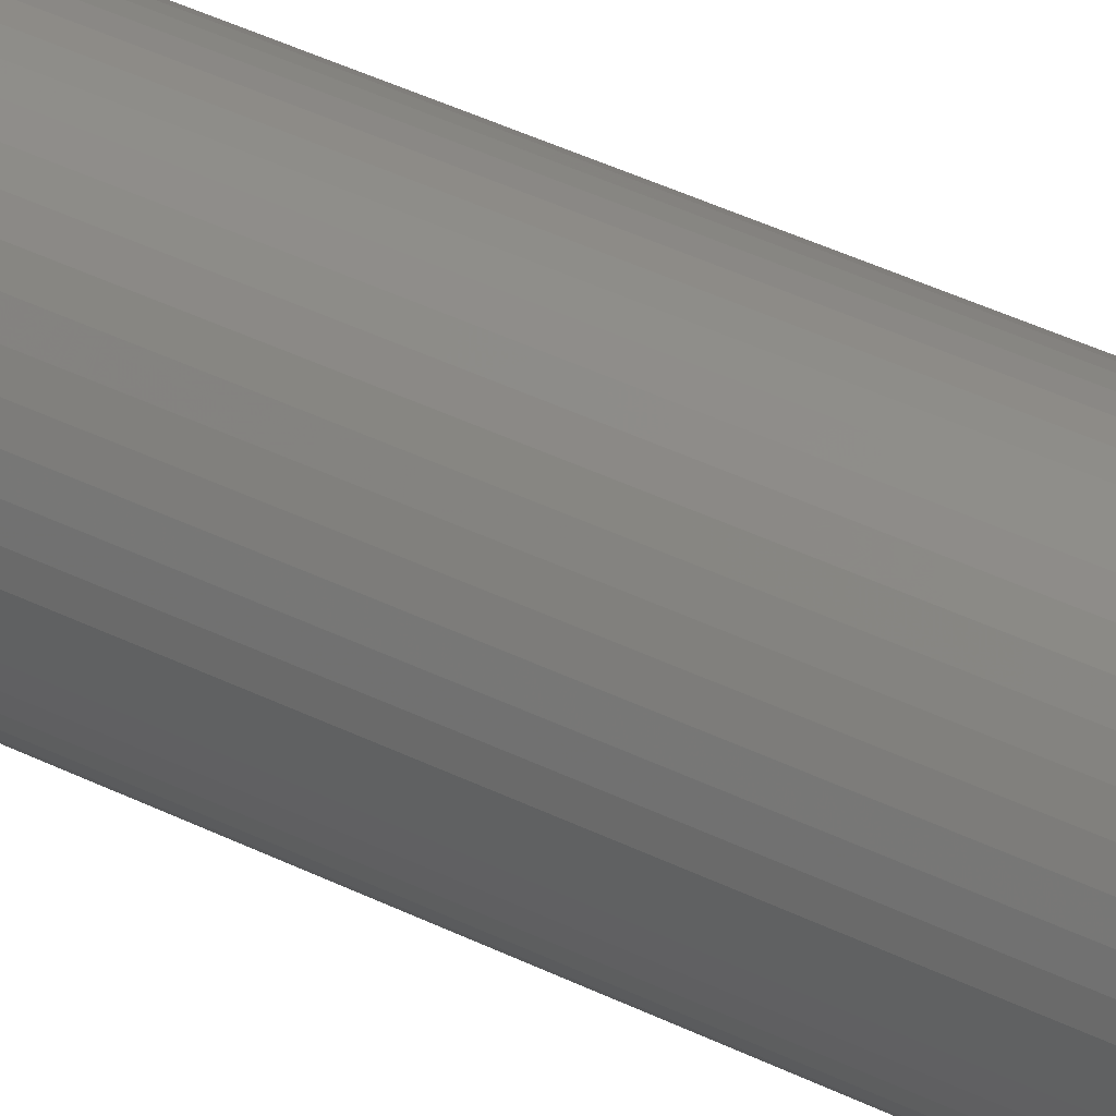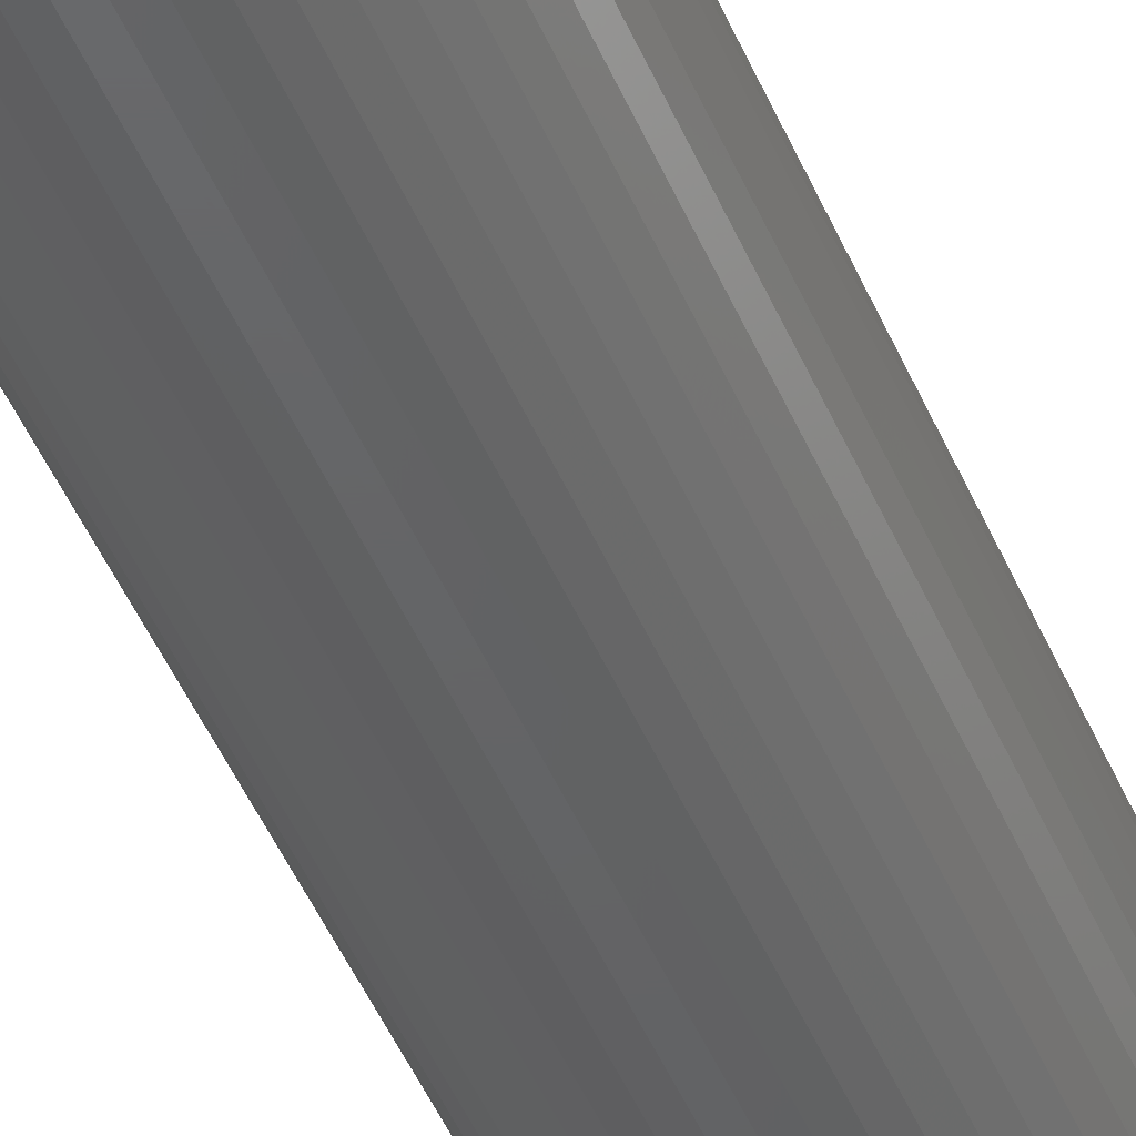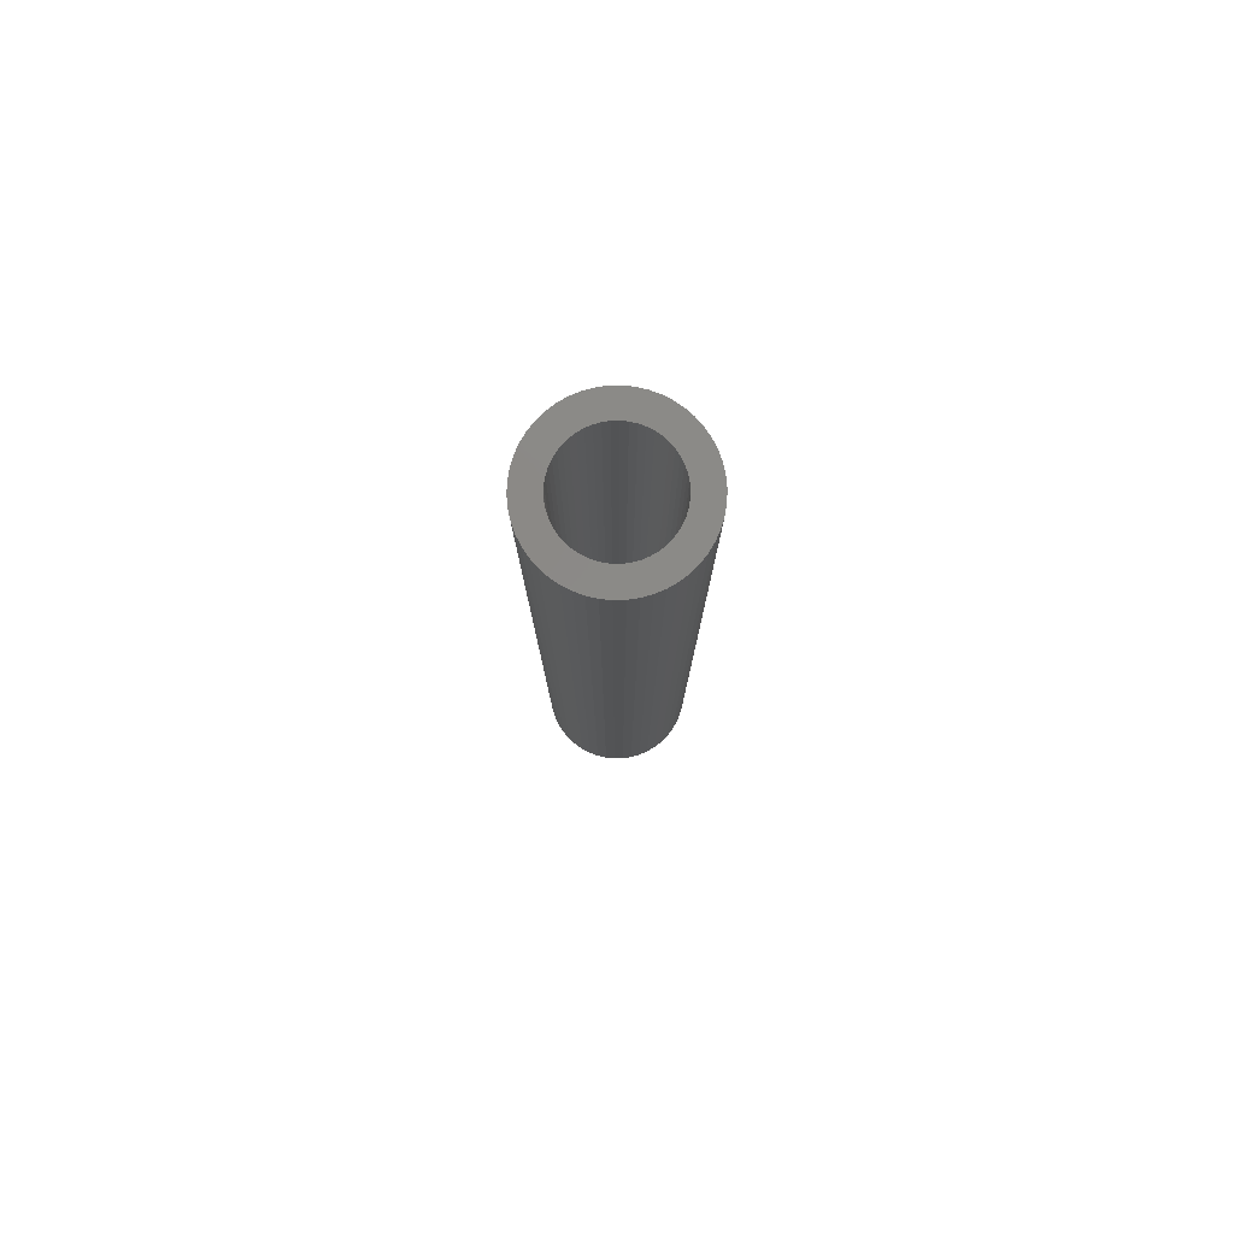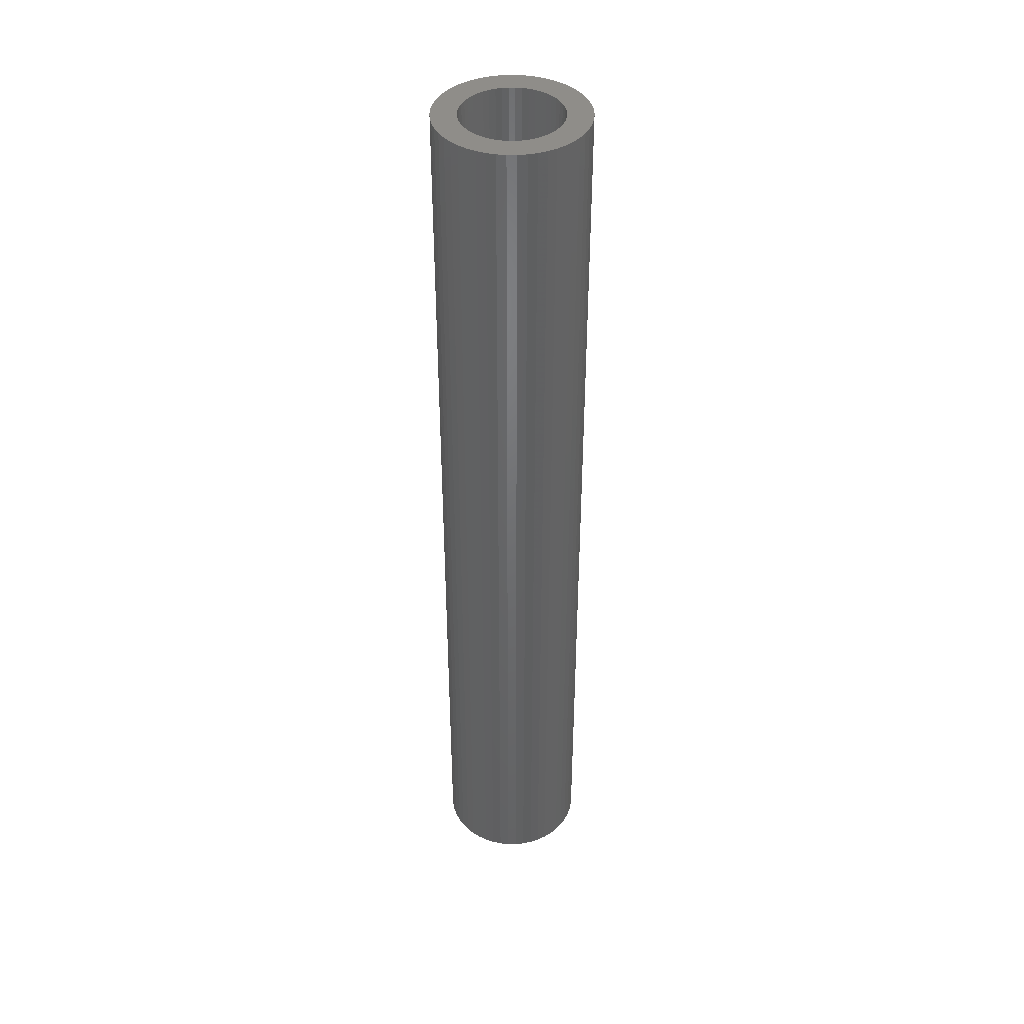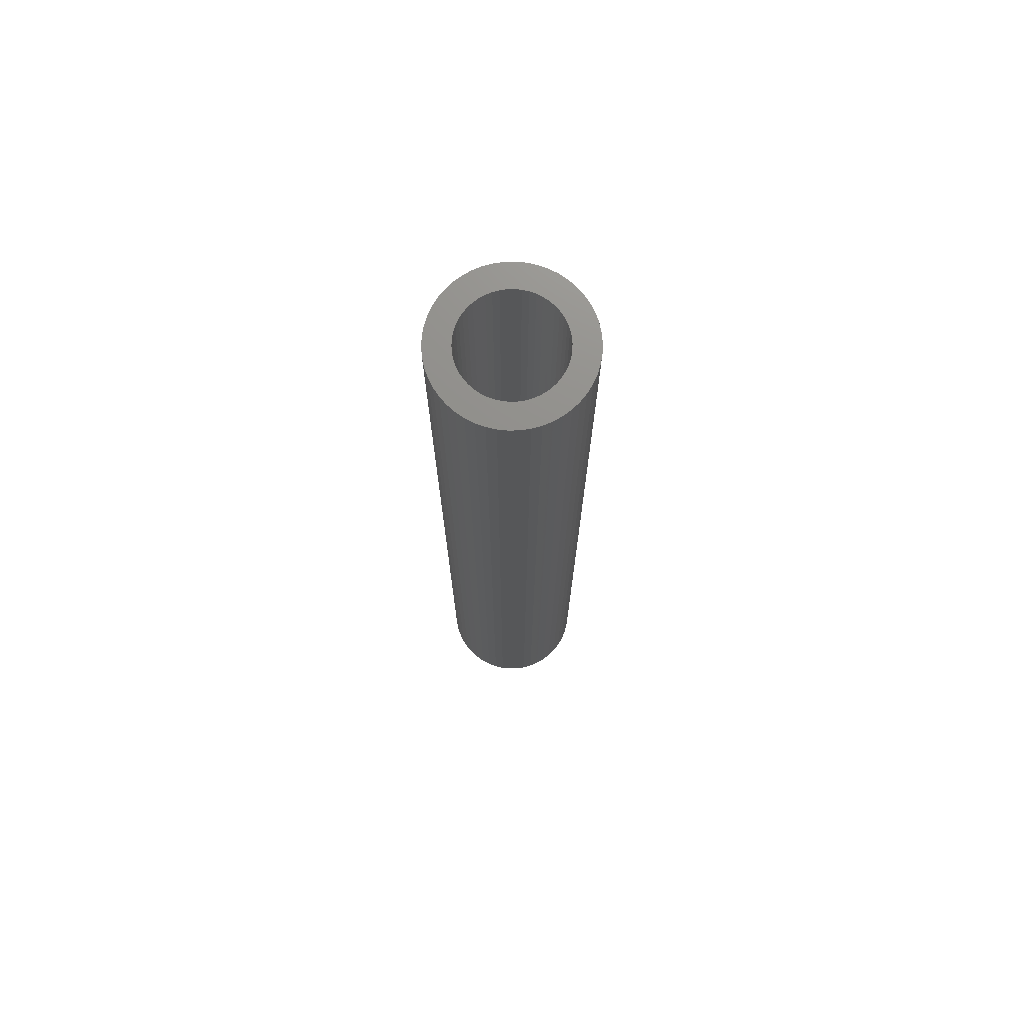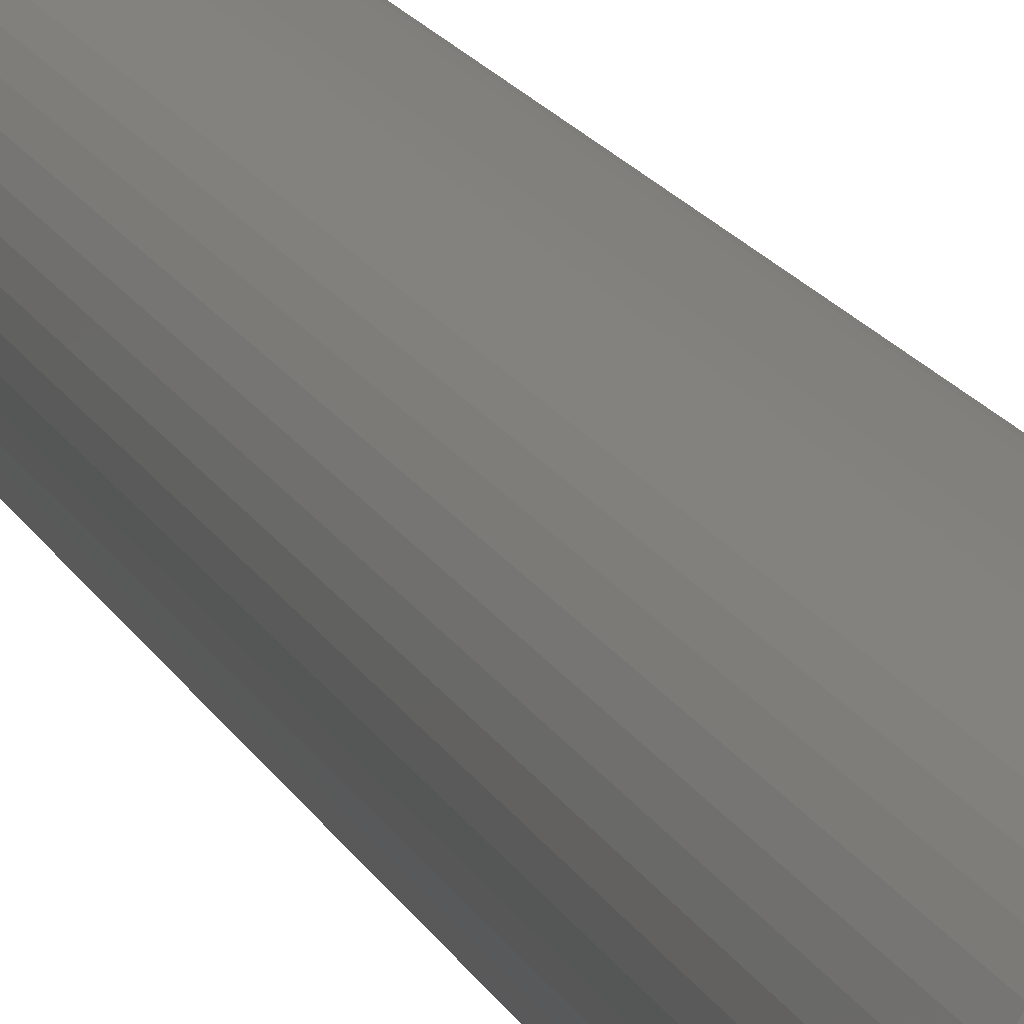
<metadata>
{"format":"stl","ext":"stl","renderer":"f3d","projection":"perspective","resolution":1024,"background":"white","views":[{"elev":39.5,"azim":-58.1,"up":"+Y"},{"elev":-45.3,"azim":21.6,"up":"+Y"},{"elev":79.8,"azim":-131.0,"up":"+Z"},{"elev":41.1,"azim":43.3,"up":"+Z"},{"elev":73.3,"azim":149.9,"up":"+Z"},{"elev":14.7,"azim":163.0,"up":"+Y"}]}
</metadata>
<code>
# stl→obj: 200 verts, 400 faces
v 7.5 0 48
v 7.441 0.94 -48
v 7.441 0.94 48
v 7.5 0 -48
v -7.5 0 -48
v -7.441 0.94 48
v -7.441 0.94 -48
v -7.5 0 48
v 0.4709 7.485 -48
v -0.4709 7.485 48
v 0.4709 7.485 48
v -0.4709 7.485 -48
v -0.4709 -7.485 -48
v 0.4709 -7.485 48
v -0.4709 -7.485 48
v 0.4709 -7.485 -48
v 5.467 5.134 -48
v 4.781 5.779 48
v 5.467 5.134 48
v 4.781 5.779 -48
v -4.781 5.779 -48
v -5.467 5.134 48
v -4.781 5.779 48
v -5.467 5.134 -48
v -2.318 7.133 -48
v -3.193 6.786 48
v -2.318 7.133 48
v -3.193 6.786 -48
v 6.068 -4.408 48
v 6.572 -3.613 -48
v 6.572 -3.613 48
v 6.068 -4.408 -48
v 6.973 2.761 48
v 6.572 3.613 -48
v 6.572 3.613 48
v 6.973 2.761 -48
v 3.193 6.786 -48
v 2.318 7.133 48
v 3.193 6.786 48
v 2.318 7.133 -48
v 1.405 7.367 48
v 1.405 7.367 -48
v 4.019 6.332 -48
v 4.019 6.332 48
v -6.973 2.761 -48
v -6.572 3.613 48
v -6.572 3.613 -48
v -6.973 2.761 48
v 5 0 48
v 4.961 0.6267 48
v 7.264 1.865 48
v 7.441 -0.94 48
v 4.843 1.243 48
v 4.961 -0.6267 48
v 4.649 1.841 48
v 7.264 -1.865 48
v 4.382 2.409 48
v 6.068 4.408 48
v 4.843 -1.243 48
v 4.045 2.939 48
v 6.973 -2.761 48
v 4.649 -1.841 48
v 3.645 3.423 48
v 3.187 3.853 48
v 2.679 4.222 48
v 2.129 4.524 48
v 1.545 4.755 48
v 0.9369 4.911 48
v 0.314 4.99 48
v -0.314 4.99 48
v -0.9369 4.911 48
v -1.405 7.367 48
v -1.545 4.755 48
v -2.129 4.524 48
v -2.679 4.222 48
v -4.019 6.332 48
v -3.187 3.853 48
v -3.645 3.423 48
v -4.045 2.939 48
v -6.068 4.408 48
v -4.382 2.409 48
v -4.649 1.841 48
v 4.382 -2.409 48
v 4.045 -2.939 48
v 5.467 -5.134 48
v 3.645 -3.423 48
v 4.781 -5.779 48
v 3.187 -3.853 48
v 4.019 -6.332 48
v 2.679 -4.222 48
v 3.193 -6.786 48
v 2.129 -4.524 48
v 2.318 -7.133 48
v 1.545 -4.755 48
v 1.405 -7.367 48
v 0.9369 -4.911 48
v 0.314 -4.99 48
v -0.314 -4.99 48
v -0.9369 -4.911 48
v -1.405 -7.367 48
v -1.545 -4.755 48
v -2.318 -7.133 48
v -2.129 -4.524 48
v -3.193 -6.786 48
v -2.679 -4.222 48
v -4.019 -6.332 48
v -3.187 -3.853 48
v -4.781 -5.779 48
v -3.645 -3.423 48
v -5.467 -5.134 48
v -4.045 -2.939 48
v -6.068 -4.408 48
v -4.382 -2.409 48
v -6.572 -3.613 48
v -4.649 -1.841 48
v -6.973 -2.761 48
v -4.843 -1.243 48
v -7.264 -1.865 48
v -4.961 -0.6267 48
v -7.441 -0.94 48
v -5 0 48
v -4.843 1.243 48
v -7.264 1.865 48
v -4.961 0.6267 48
v -1.405 7.367 -48
v 1.405 -7.367 -48
v 2.318 -7.133 -48
v 3.193 -6.786 -48
v 7.264 1.865 -48
v 6.068 4.408 -48
v -6.068 4.408 -48
v -7.264 1.865 -48
v -4.019 6.332 -48
v 7.441 -0.94 -48
v 4.019 -6.332 -48
v 5.467 -5.134 -48
v 7.264 -1.865 -48
v -6.973 -2.761 -48
v -7.264 -1.865 -48
v 4.781 -5.779 -48
v 6.973 -2.761 -48
v -5.467 -5.134 -48
v -4.781 -5.779 -48
v -6.068 -4.408 -48
v -6.572 -3.613 -48
v 5 0 -48
v 4.961 -0.6267 -48
v 4.843 -1.243 -48
v 4.961 0.6267 -48
v 4.649 -1.841 -48
v 4.382 -2.409 -48
v 4.843 1.243 -48
v 4.045 -2.939 -48
v 4.649 1.841 -48
v 3.645 -3.423 -48
v 3.187 -3.853 -48
v 2.679 -4.222 -48
v 2.129 -4.524 -48
v 1.545 -4.755 -48
v 0.9369 -4.911 -48
v 0.314 -4.99 -48
v -0.314 -4.99 -48
v -0.9369 -4.911 -48
v -1.405 -7.367 -48
v -1.545 -4.755 -48
v -2.318 -7.133 -48
v -2.129 -4.524 -48
v -3.193 -6.786 -48
v -2.679 -4.222 -48
v -4.019 -6.332 -48
v -3.187 -3.853 -48
v -3.645 -3.423 -48
v -4.045 -2.939 -48
v -4.382 -2.409 -48
v -4.649 -1.841 -48
v 4.382 2.409 -48
v 4.045 2.939 -48
v 3.645 3.423 -48
v 3.187 3.853 -48
v 2.679 4.222 -48
v 2.129 4.524 -48
v 1.545 4.755 -48
v 0.9369 4.911 -48
v 0.314 4.99 -48
v -0.314 4.99 -48
v -0.9369 4.911 -48
v -1.545 4.755 -48
v -2.129 4.524 -48
v -2.679 4.222 -48
v -3.187 3.853 -48
v -3.645 3.423 -48
v -4.045 2.939 -48
v -4.382 2.409 -48
v -4.649 1.841 -48
v -4.843 1.243 -48
v -4.961 0.6267 -48
v -5 0 -48
v -4.843 -1.243 -48
v -4.961 -0.6267 -48
v -7.441 -0.94 -48
f 1 2 3
f 2 1 4
f 5 6 7
f 6 5 8
f 9 10 11
f 10 9 12
f 13 14 15
f 14 13 16
f 17 18 19
f 18 17 20
f 21 22 23
f 22 21 24
f 25 26 27
f 26 25 28
f 29 30 31
f 30 29 32
f 33 34 35
f 34 33 36
f 37 38 39
f 38 37 40
f 40 41 38
f 41 40 42
f 43 39 44
f 39 43 37
f 45 46 47
f 46 45 48
f 49 1 3
f 50 3 51
f 1 49 52
f 53 51 33
f 54 52 49
f 55 33 35
f 52 54 56
f 57 35 58
f 59 56 54
f 60 58 19
f 56 59 61
f 62 61 59
f 3 50 49
f 51 53 50
f 63 19 18
f 33 55 53
f 35 57 55
f 58 60 57
f 64 18 44
f 19 63 60
f 65 44 39
f 18 64 63
f 44 65 64
f 66 39 38
f 39 66 65
f 38 67 66
f 41 67 38
f 41 68 67
f 11 68 41
f 11 69 68
f 11 70 69
f 10 70 11
f 10 71 70
f 72 71 10
f 72 73 71
f 27 73 72
f 73 27 74
f 26 74 27
f 74 26 75
f 76 75 26
f 75 76 77
f 23 77 76
f 77 23 78
f 22 78 23
f 78 22 79
f 80 79 22
f 79 80 81
f 46 81 80
f 81 46 82
f 48 82 46
f 61 62 31
f 83 31 62
f 31 83 29
f 84 29 83
f 29 84 85
f 86 85 84
f 85 86 87
f 88 87 86
f 87 88 89
f 90 89 88
f 89 90 91
f 92 91 90
f 91 92 93
f 94 93 92
f 94 95 93
f 96 95 94
f 96 14 95
f 97 14 96
f 98 14 97
f 98 15 14
f 99 15 98
f 99 100 15
f 101 100 99
f 102 101 103
f 101 102 100
f 104 103 105
f 106 105 107
f 103 104 102
f 108 107 109
f 105 106 104
f 110 109 111
f 112 111 113
f 114 113 115
f 107 108 106
f 116 115 117
f 118 117 119
f 120 119 121
f 82 48 122
f 109 110 108
f 123 122 48
f 111 112 110
f 122 123 124
f 113 114 112
f 6 124 123
f 115 116 114
f 124 6 121
f 117 118 116
f 8 121 6
f 119 120 118
f 121 8 120
f 12 72 10
f 72 12 125
f 16 95 14
f 95 16 126
f 127 91 93
f 91 127 128
f 51 36 33
f 36 51 129
f 3 129 51
f 129 3 2
f 58 17 19
f 17 58 130
f 35 130 58
f 130 35 34
f 42 11 41
f 11 42 9
f 20 44 18
f 44 20 43
f 47 80 131
f 80 47 46
f 131 22 24
f 22 131 80
f 132 48 45
f 48 132 123
f 7 123 132
f 123 7 6
f 28 76 26
f 76 28 133
f 133 23 76
f 23 133 21
f 125 27 72
f 27 125 25
f 52 4 1
f 4 52 134
f 128 89 91
f 89 128 135
f 85 32 29
f 32 85 136
f 56 134 52
f 134 56 137
f 138 118 139
f 118 138 116
f 140 85 87
f 85 140 136
f 31 141 61
f 141 31 30
f 142 108 110
f 108 142 143
f 144 114 145
f 114 144 112
f 146 4 134
f 147 134 137
f 4 146 2
f 148 137 141
f 149 2 146
f 150 141 30
f 2 149 129
f 151 30 32
f 152 129 149
f 153 32 136
f 129 152 36
f 154 36 152
f 134 147 146
f 137 148 147
f 155 136 140
f 141 150 148
f 30 151 150
f 32 153 151
f 156 140 135
f 136 155 153
f 157 135 128
f 140 156 155
f 135 157 156
f 158 128 127
f 128 158 157
f 127 159 158
f 126 159 127
f 126 160 159
f 16 160 126
f 16 161 160
f 16 162 161
f 13 162 16
f 13 163 162
f 164 163 13
f 164 165 163
f 166 165 164
f 165 166 167
f 168 167 166
f 167 168 169
f 170 169 168
f 169 170 171
f 143 171 170
f 171 143 172
f 142 172 143
f 172 142 173
f 144 173 142
f 173 144 174
f 145 174 144
f 174 145 175
f 138 175 145
f 36 154 34
f 176 34 154
f 34 176 130
f 177 130 176
f 130 177 17
f 178 17 177
f 17 178 20
f 179 20 178
f 20 179 43
f 180 43 179
f 43 180 37
f 181 37 180
f 37 181 40
f 182 40 181
f 182 42 40
f 183 42 182
f 183 9 42
f 184 9 183
f 185 9 184
f 185 12 9
f 186 12 185
f 186 125 12
f 187 125 186
f 25 187 188
f 187 25 125
f 28 188 189
f 133 189 190
f 188 28 25
f 21 190 191
f 189 133 28
f 24 191 192
f 131 192 193
f 47 193 194
f 190 21 133
f 45 194 195
f 132 195 196
f 7 196 197
f 175 138 198
f 191 24 21
f 139 198 138
f 192 131 24
f 198 139 199
f 193 47 131
f 200 199 139
f 194 45 47
f 199 200 197
f 195 132 45
f 5 197 200
f 196 7 132
f 197 5 7
f 126 93 95
f 93 126 127
f 135 87 89
f 87 135 140
f 61 137 56
f 137 61 141
f 164 15 100
f 15 164 13
f 168 102 104
f 102 168 166
f 166 100 102
f 100 166 164
f 142 112 144
f 112 142 110
f 145 116 138
f 116 145 114
f 139 120 200
f 120 139 118
f 200 8 5
f 8 200 120
f 170 104 106
f 104 170 168
f 143 106 108
f 106 143 170
f 146 50 149
f 50 146 49
f 121 196 124
f 196 121 197
f 185 69 70
f 69 185 184
f 161 98 97
f 98 161 162
f 155 88 86
f 88 155 156
f 179 63 64
f 63 179 178
f 191 77 78
f 77 191 190
f 188 73 74
f 73 188 187
f 154 57 176
f 57 154 55
f 149 53 152
f 53 149 50
f 182 66 67
f 66 182 181
f 183 67 68
f 67 183 182
f 181 65 66
f 65 181 180
f 81 192 79
f 192 81 193
f 79 191 78
f 191 79 192
f 122 194 82
f 194 122 195
f 190 75 77
f 75 190 189
f 187 71 73
f 71 187 186
f 160 97 96
f 97 160 161
f 152 55 154
f 55 152 53
f 177 63 178
f 63 177 60
f 176 60 177
f 60 176 57
f 184 68 69
f 68 184 183
f 180 64 65
f 64 180 179
f 82 193 81
f 193 82 194
f 124 195 122
f 195 124 196
f 186 70 71
f 70 186 185
f 147 49 146
f 49 147 54
f 148 54 147
f 54 148 59
f 165 103 101
f 103 165 167
f 156 90 88
f 90 156 157
f 158 94 92
f 94 158 159
f 189 74 75
f 74 189 188
f 151 62 150
f 62 151 83
f 163 101 99
f 101 163 165
f 109 173 111
f 173 109 172
f 113 175 115
f 175 113 174
f 115 198 117
f 198 115 175
f 119 197 121
f 197 119 199
f 157 92 90
f 92 157 158
f 159 96 94
f 96 159 160
f 153 83 151
f 83 153 84
f 155 84 153
f 84 155 86
f 150 59 148
f 59 150 62
f 162 99 98
f 99 162 163
f 171 109 107
f 109 171 172
f 111 174 113
f 174 111 173
f 117 199 119
f 199 117 198
f 167 105 103
f 105 167 169
f 169 107 105
f 107 169 171

</code>
